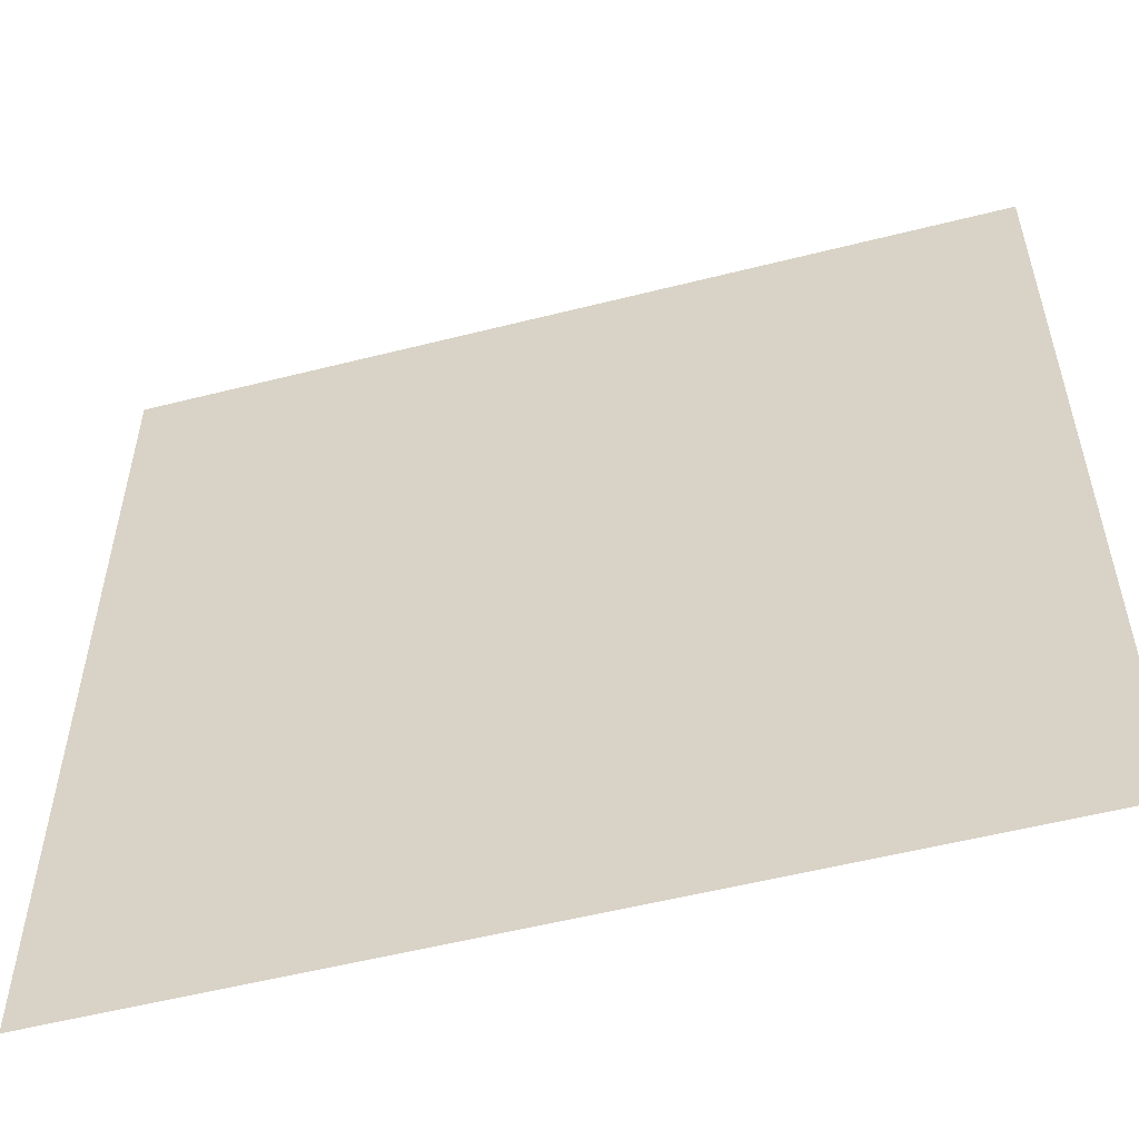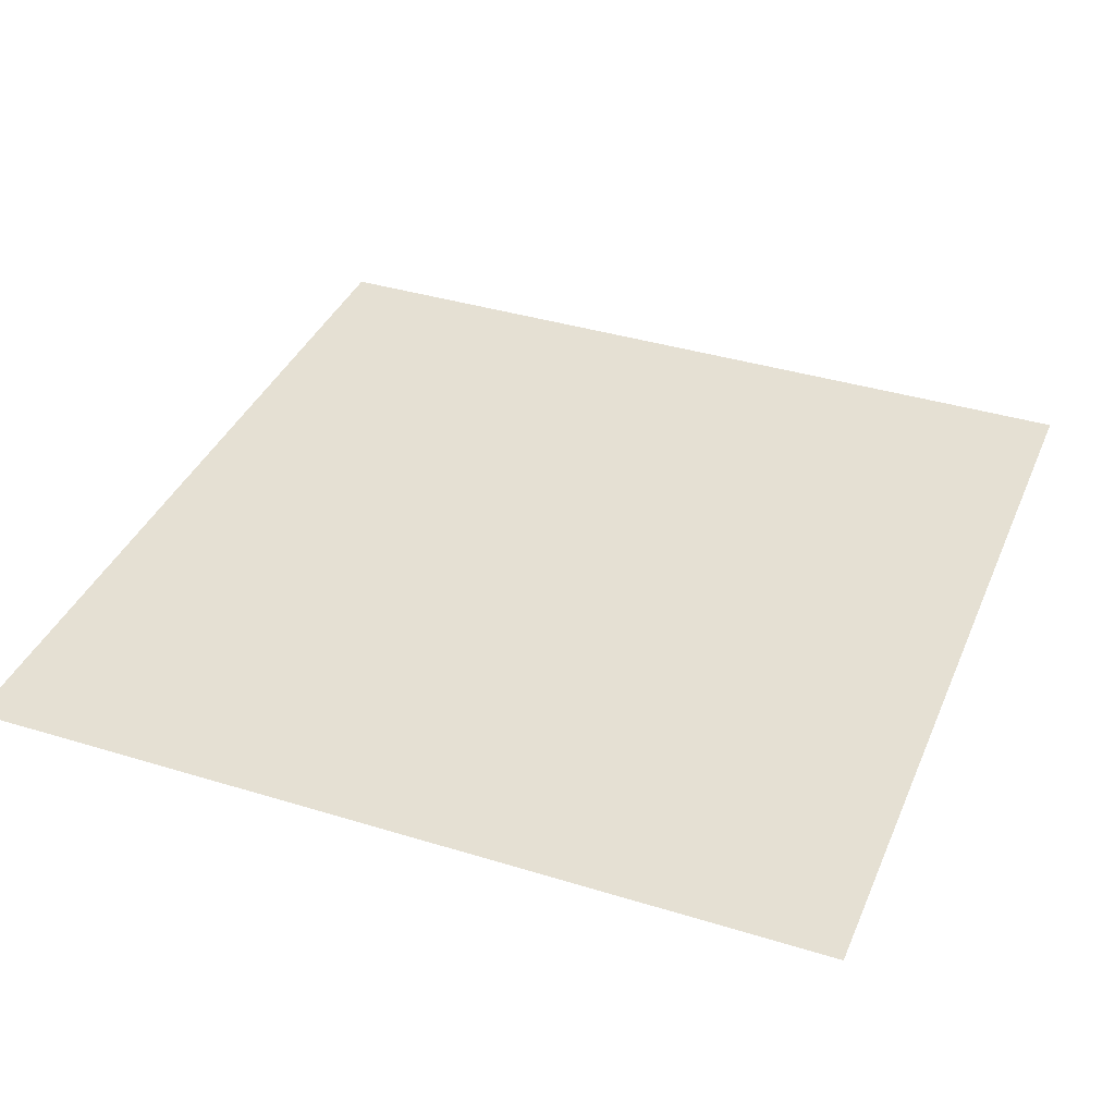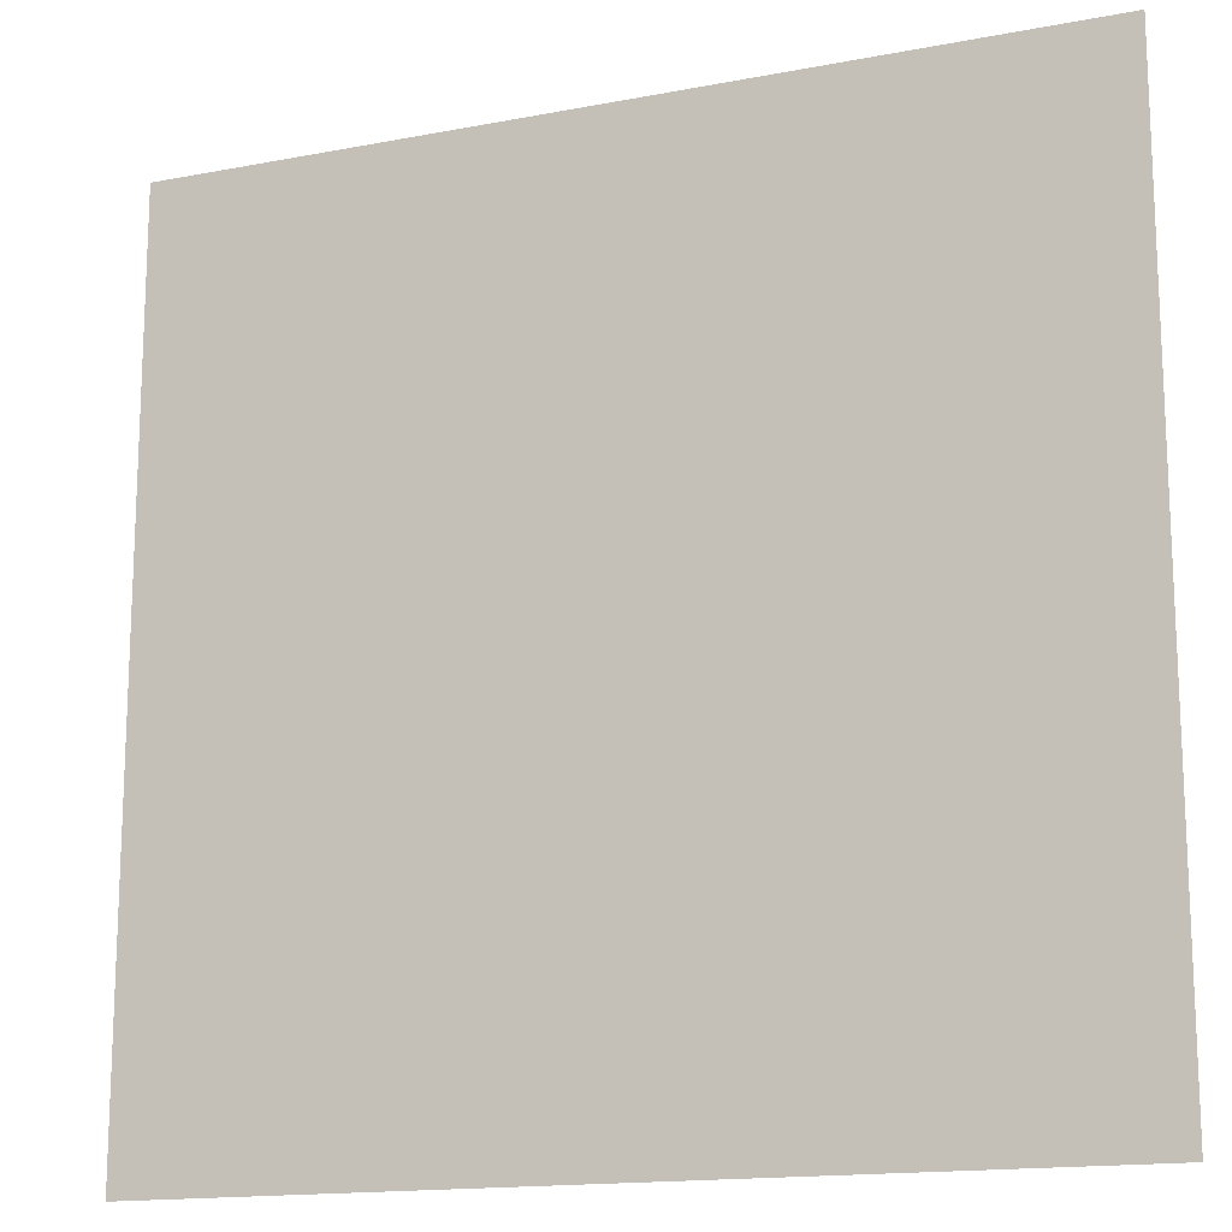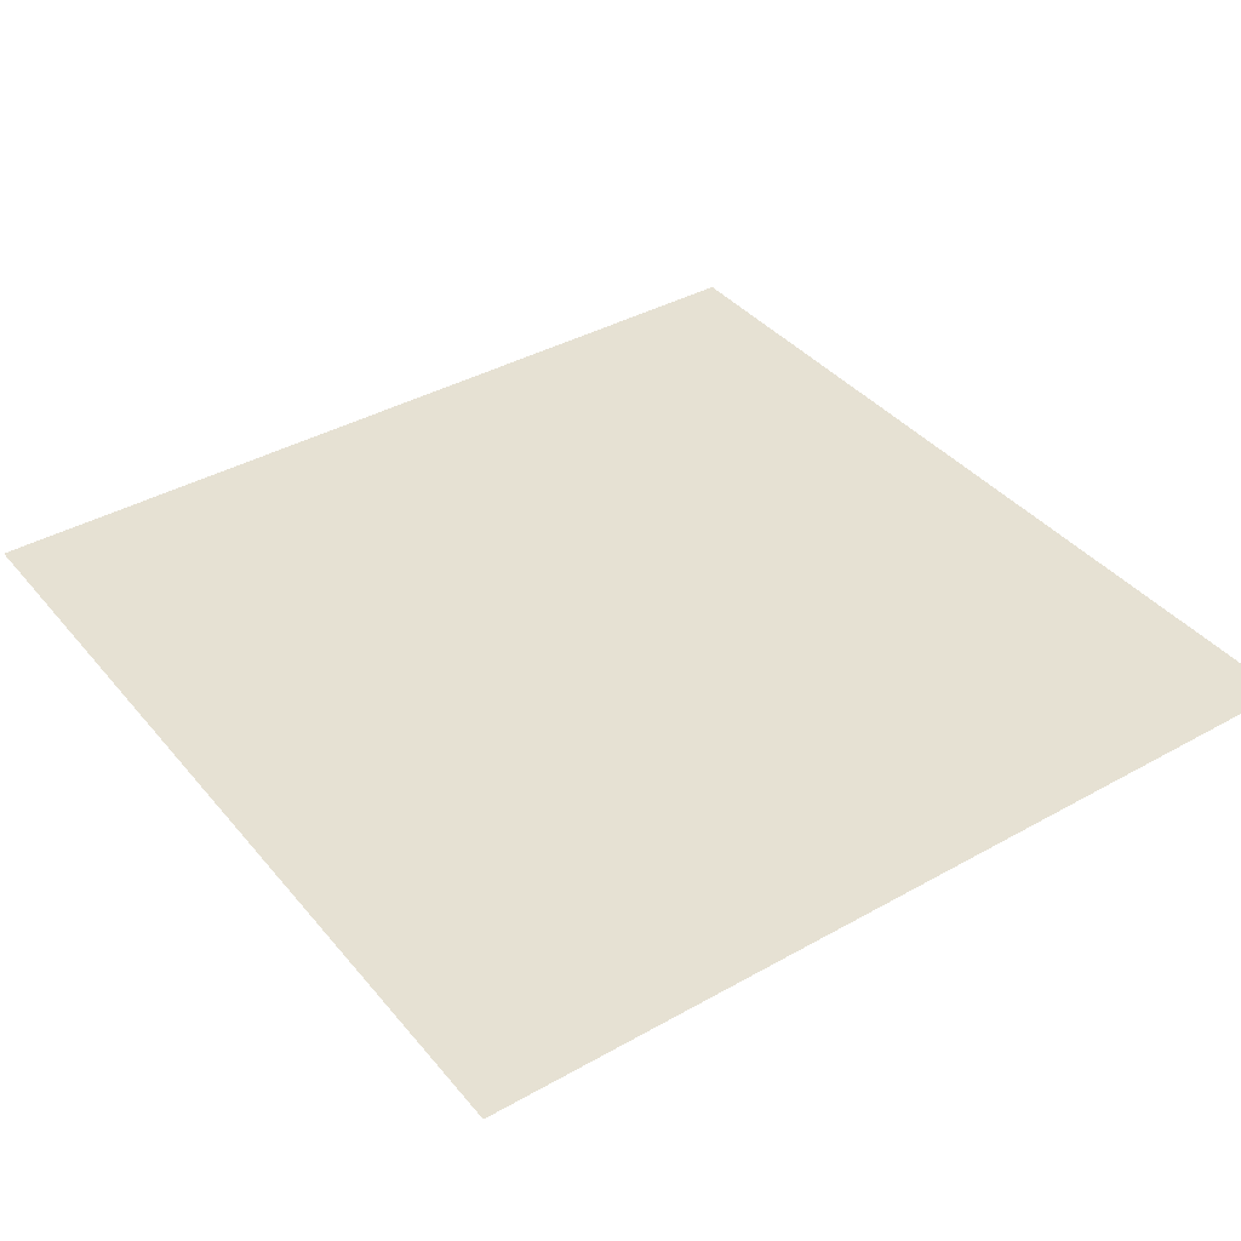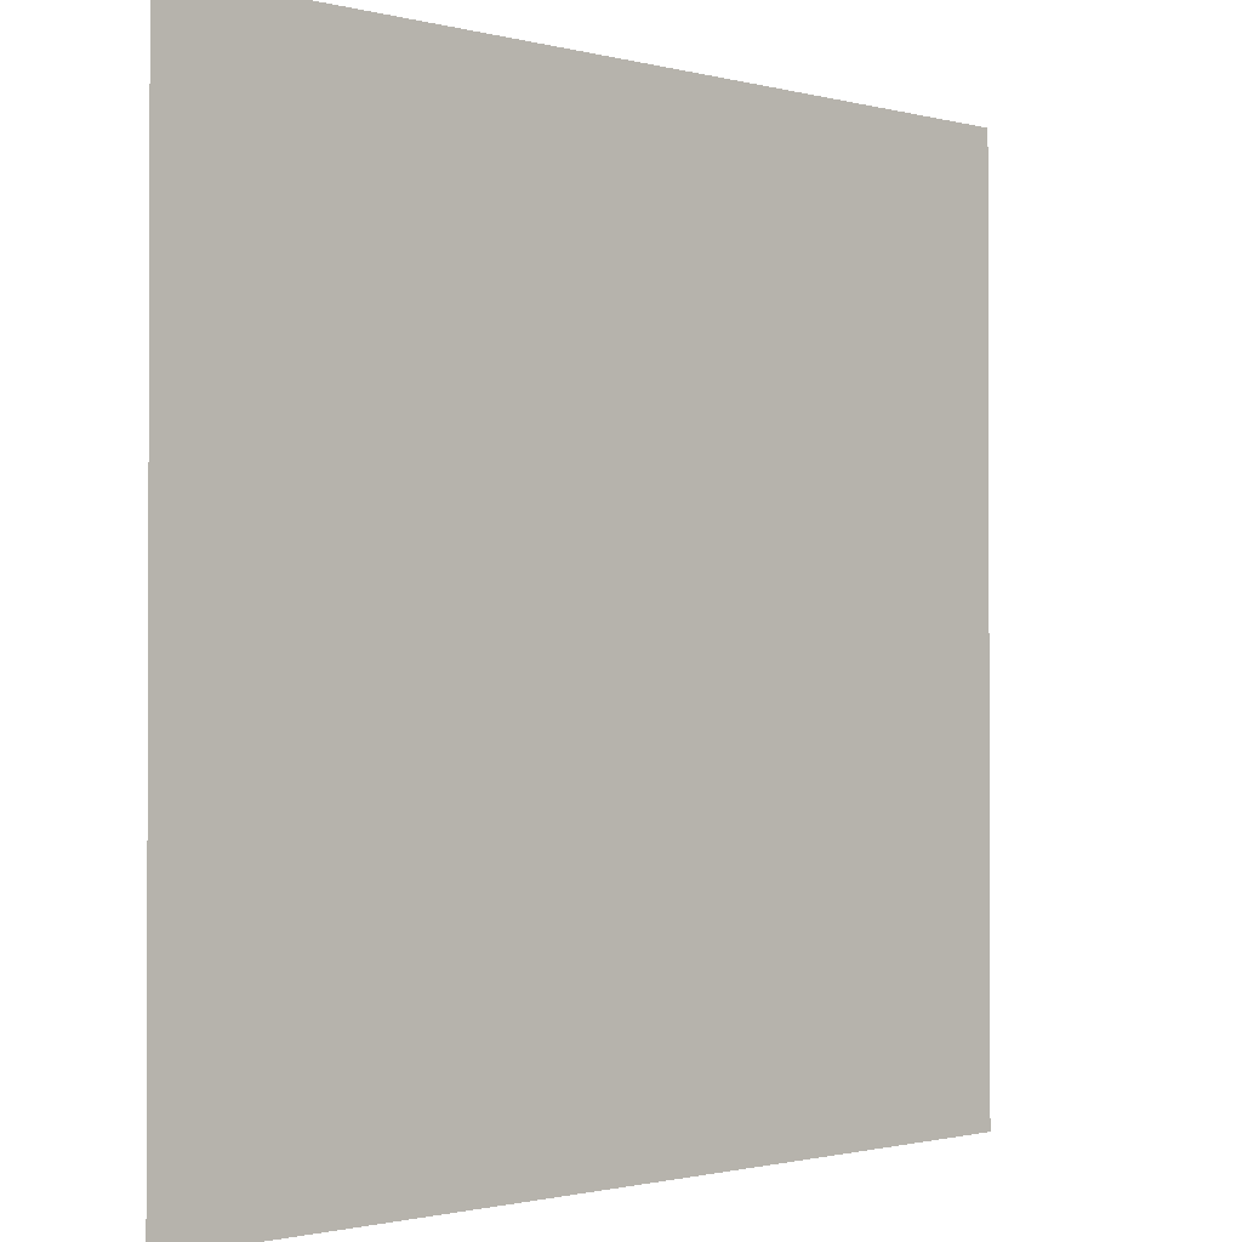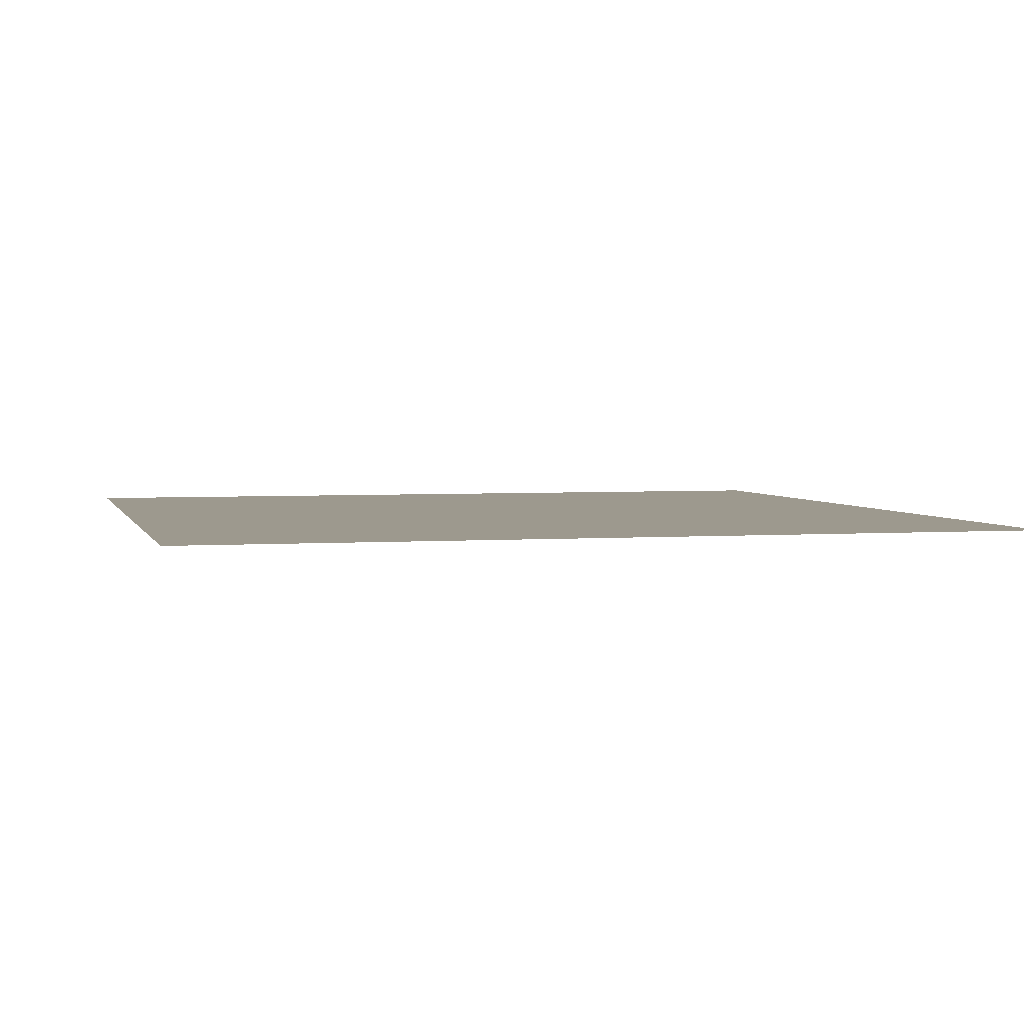
<metadata>
{"format":"obj","ext":"obj","renderer":"f3d","projection":"perspective","resolution":1024,"background":"white","views":[{"elev":-54.9,"azim":15.0,"up":"+Y"},{"elev":37.9,"azim":-68.6,"up":"+Z"},{"elev":-15.5,"azim":22.1,"up":"+Y"},{"elev":38.8,"azim":-125.2,"up":"+Z"},{"elev":-1.2,"azim":-42.9,"up":"+Y"},{"elev":3.3,"azim":-104.2,"up":"+Z"}]}
</metadata>
<code>
o AlarmClockButton_11_AlarmClockButton_11_1_GeomSubset_3
v 0.0005 -0.001778 -0.3384
v -0.0005 -0.001778 -0.3384
v 0.0005 -0.000779 -0.3384
v -0.0005 -0.000779 -0.3384
v 0.0005 -0.001778 -0.3384
v -0.0005 -0.001778 -0.3384
v 0.0005 -0.000779 -0.3384
v -0.0005 -0.000779 -0.3384
v 0.0005 -0.001778 -0.3384
v -0.0005 -0.001778 -0.3384
v 0.0005 -0.000779 -0.3384
v -0.0005 -0.000779 -0.3384
v 0.0005 -0.001778 -0.3384
v -0.0005 -0.001778 -0.3384
v 0.0005 -0.000779 -0.3384
v -0.0005 -0.000779 -0.3384
v 0.0005 -0.001778 -0.3384
v -0.0005 -0.001778 -0.3384
v 0.0005 -0.000779 -0.3384
v -0.0005 -0.000779 -0.3384
v 0.0264 0.01101 0.07699
v 0.03254 0.009361 0.07699
v 0.03704 0.004865 0.07699
v 0.03869 -0.001279 0.07699
v 0.03704 -0.007422 0.07699
v 0.03254 -0.01192 0.07699
v 0.0264 -0.01357 0.07699
v 0.0264 -0.001279 0.09385
v 0.0264 0.01101 0.08921
v 0.0264 0.01029 0.09206
v 0.0264 0.008551 0.09315
v 0.03132 0.007234 0.09106
v 0.03218 0.008738 0.08998
v 0.03254 0.009361 0.08736
v 0.03704 0.004865 0.08483
v 0.03642 0.004505 0.08745
v 0.03491 0.003636 0.08918
v 0.03623 -0.001279 0.08918
v 0.03797 -0.001279 0.08745
v 0.03869 -0.001279 0.08483
v 0.03704 -0.007422 0.08483
v 0.03642 -0.007064 0.08745
v 0.03491 -0.006194 0.08918
v 0.03132 -0.009792 0.09106
v 0.03218 -0.0113 0.08998
v 0.03254 -0.01192 0.08736
v 0.0264 -0.01357 0.08944
v 0.0264 -0.01285 0.09206
v 0.0264 -0.01111 0.09315
v -0.03704 0.004865 0.07699
v -0.03254 0.009361 0.07699
v -0.0264 0.01101 0.07699
v -0.0264 -0.01357 0.07699
v -0.03254 -0.01192 0.07699
v -0.03704 -0.007422 0.07699
v -0.03869 -0.001279 0.07699
v -0.03491 0.003636 0.08918
v -0.03642 0.004505 0.08745
v -0.03218 0.008738 0.08998
v -0.03132 0.007234 0.09106
v -0.03704 0.004865 0.08483
v -0.03254 0.009361 0.08736
v -0.0264 -0.01111 0.09315
v -0.0264 -0.01285 0.09206
v -0.03218 -0.0113 0.08998
v -0.03132 -0.009792 0.09106
v -0.0264 -0.01357 0.08944
v -0.03254 -0.01192 0.08736
v -0.03491 -0.006194 0.08918
v -0.03642 -0.007064 0.08745
v -0.03797 -0.001279 0.08745
v -0.03623 -0.001279 0.08918
v -0.03704 -0.007422 0.08483
v -0.03869 -0.001279 0.08483
v -0.0264 0.01101 0.08944
v -0.0264 -0.001279 0.09385
v -0.0264 0.008551 0.09315
v -0.0264 0.01029 0.09206
v 0 -0.01357 0.09231
v 0 -0.01285 0.09493
v 0 -0.01111 0.09602
v 0 -0.001279 0.09671
v 0 0.008551 0.09602
v 0 0.01029 0.09493
v 0 0.01101 0.09231
v 0 0.01101 0.07699
v 0 -0.01357 0.07699
v 0.03132 -0.001279 0.09176
v -0.03132 -0.001279 0.09176
v 0.008801 -0.01357 0.07699
v 0.008801 -0.01357 0.09203
v 0.008801 -0.01285 0.09465
v 0.008801 -0.01111 0.09573
v 0.008801 -0.001279 0.09643
v 0.008801 0.008551 0.09573
v 0.008801 0.01029 0.09465
v 0.008801 0.01101 0.09203
v 0.008801 0.01101 0.07699
v 0.0176 -0.01357 0.07699
v 0.0176 -0.01357 0.09127
v 0.0176 -0.01285 0.09389
v 0.0176 -0.01111 0.09497
v 0.0176 -0.001279 0.09567
v 0.0176 0.008551 0.09497
v 0.0176 0.01029 0.09389
v 0.0176 0.01101 0.09127
v 0.0176 0.01101 0.07699
v -0.0176 -0.01357 0.07699
v -0.0176 -0.01357 0.09127
v -0.0176 -0.01285 0.09389
v -0.0176 -0.01111 0.09497
v -0.0176 -0.001279 0.09567
v -0.0176 0.008551 0.09497
v -0.0176 0.01029 0.09389
v -0.0176 0.01101 0.09127
v -0.0176 0.01101 0.07699
v -0.008801 -0.01357 0.07699
v -0.008801 -0.01357 0.09203
v -0.008801 -0.01285 0.09465
v -0.008801 -0.01111 0.09573
v -0.008801 -0.001279 0.09643
v -0.008801 0.008551 0.09573
v -0.008801 0.01029 0.09465
v -0.008801 0.01101 0.09203
v -0.008801 0.01101 0.07699
f 13 14 16 15

</code>
